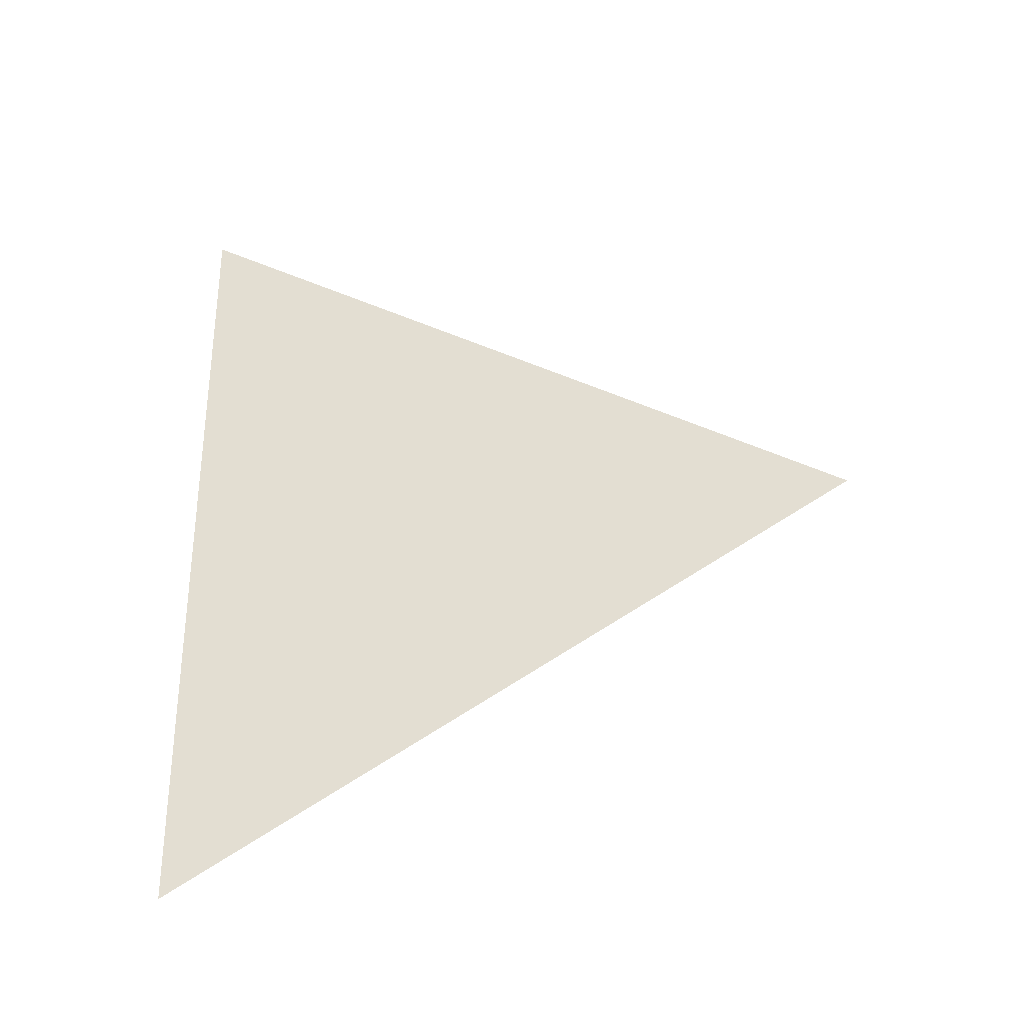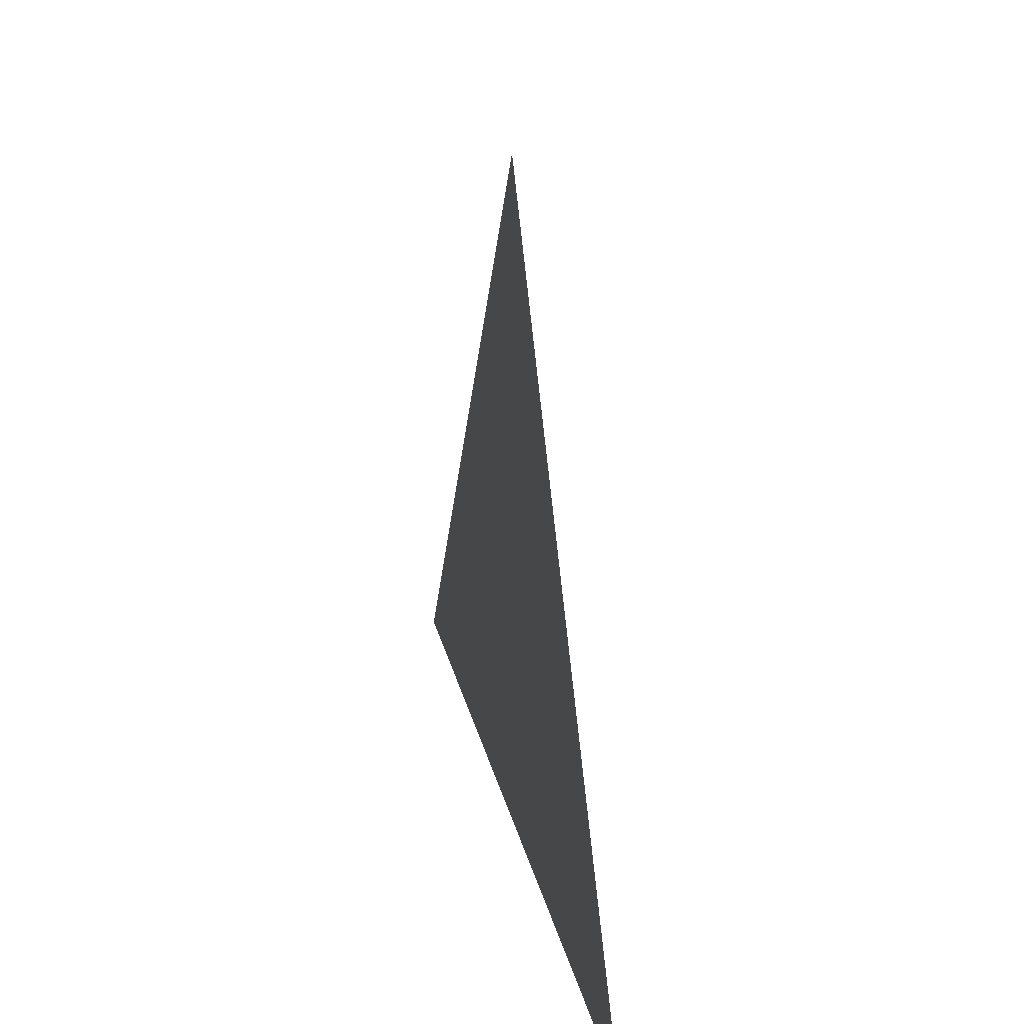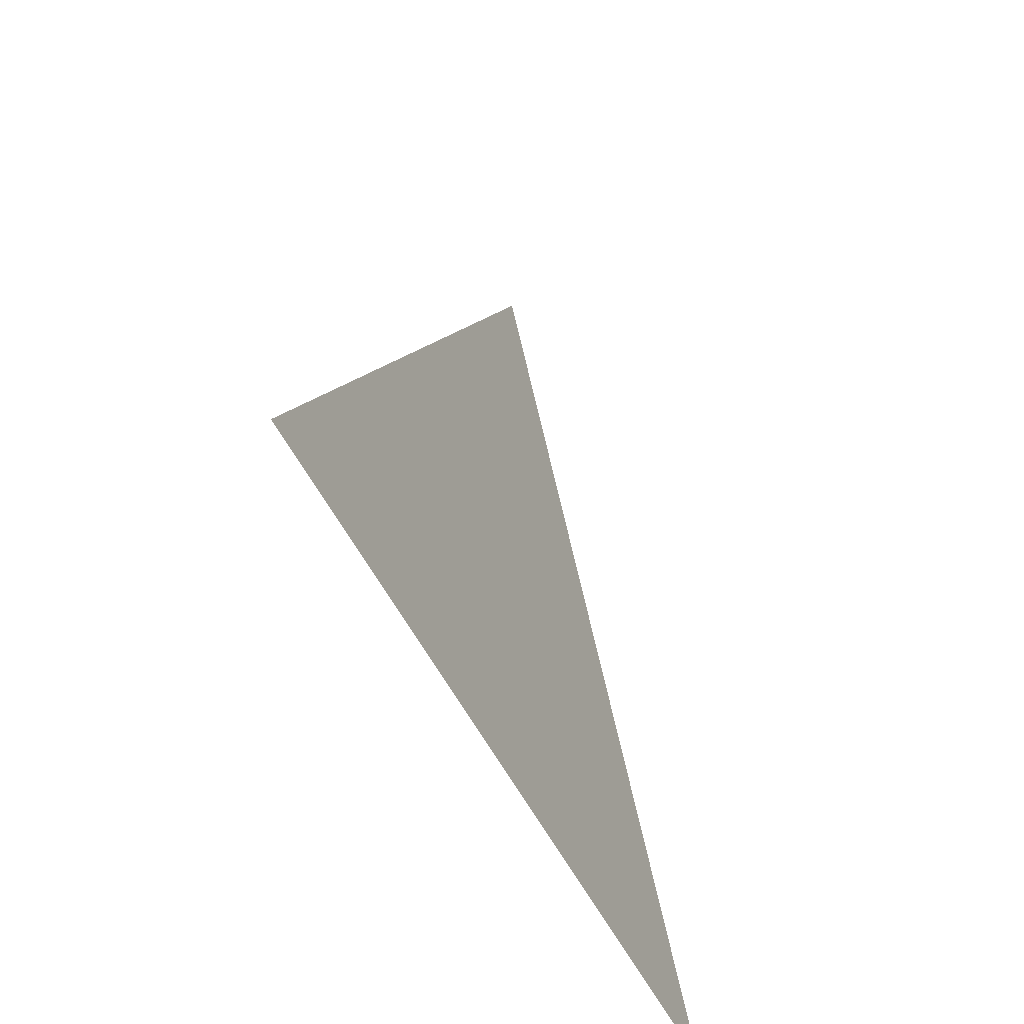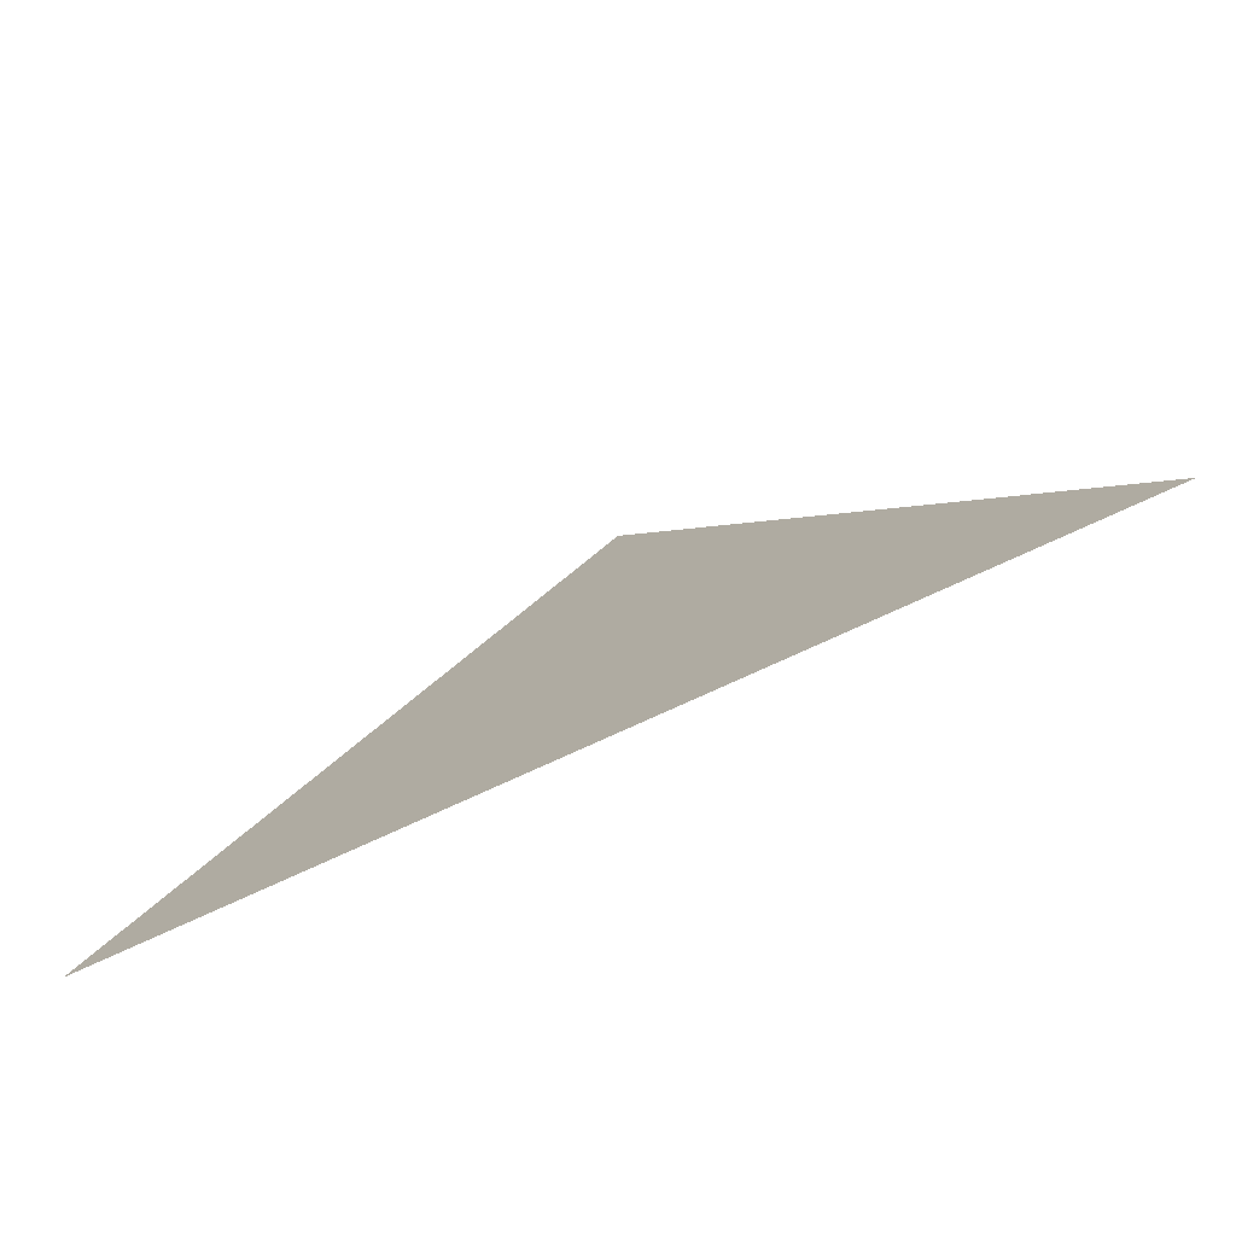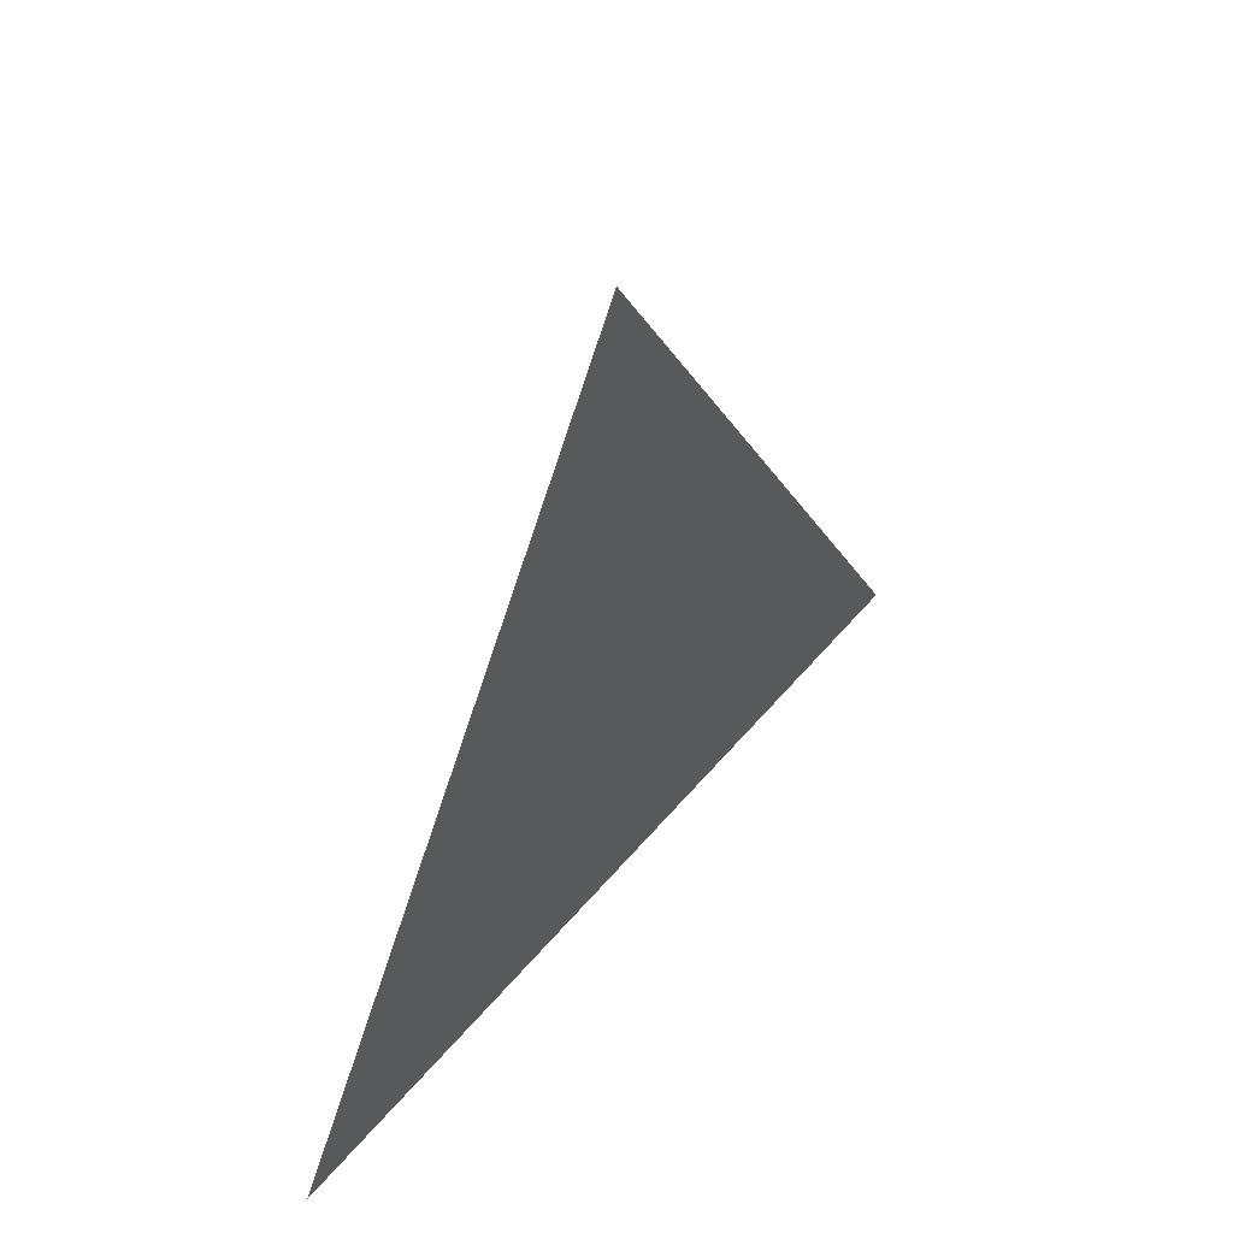
<metadata>
{"format":"obj","ext":"obj","renderer":"f3d","projection":"perspective","resolution":1024,"background":"white","views":[{"elev":-31.5,"azim":-79.8,"up":"+Y"},{"elev":27.5,"azim":166.9,"up":"+Z"},{"elev":-51.2,"azim":25.1,"up":"+Z"},{"elev":-77.7,"azim":114.5,"up":"+Z"},{"elev":50.2,"azim":38.0,"up":"+Z"}]}
</metadata>
<code>
v 0.004233 0 3.006
v 0.004233 -0.0433 2.931
v 0.004233 0.0433 2.931
g group_110_106102880357632
f 1 2 3

</code>
